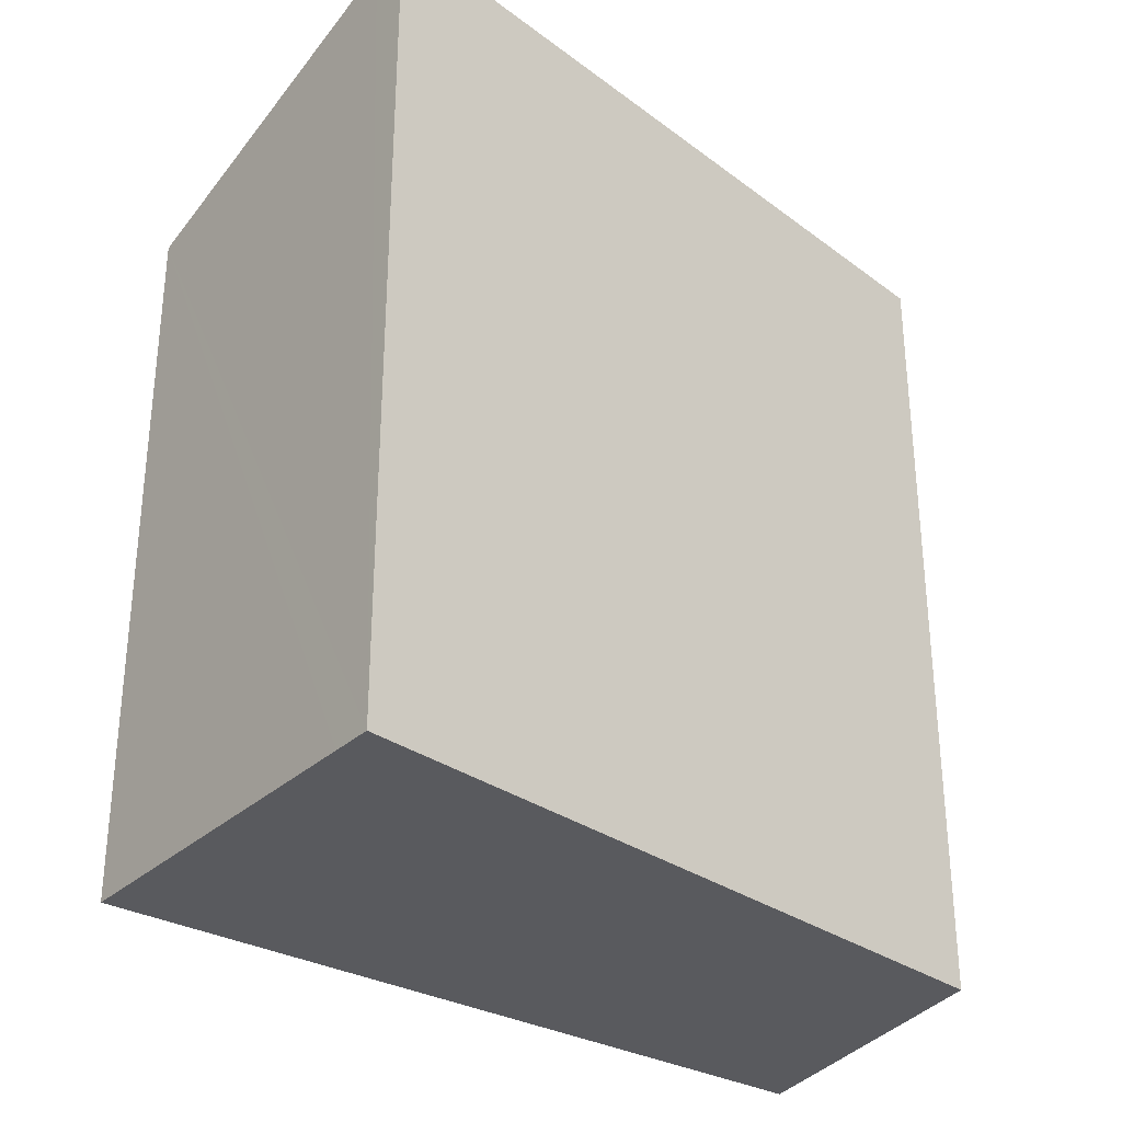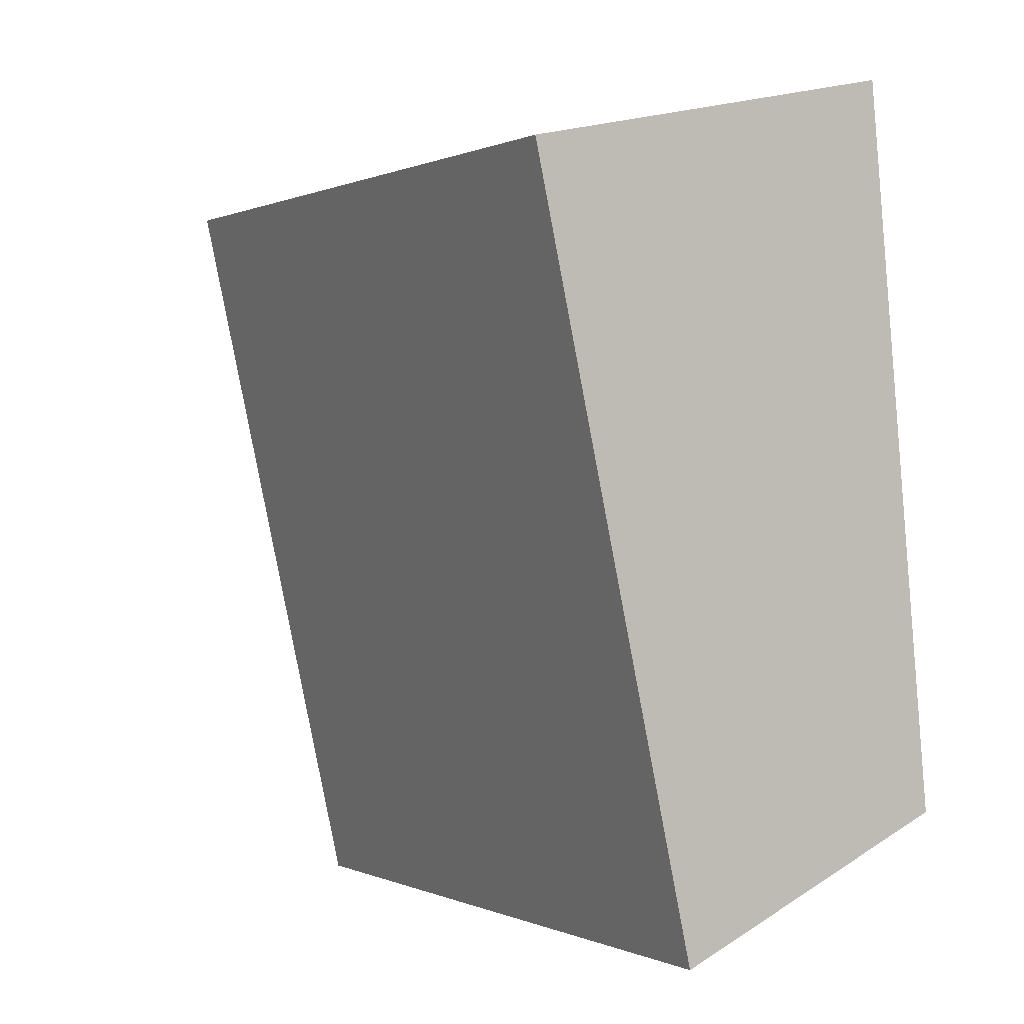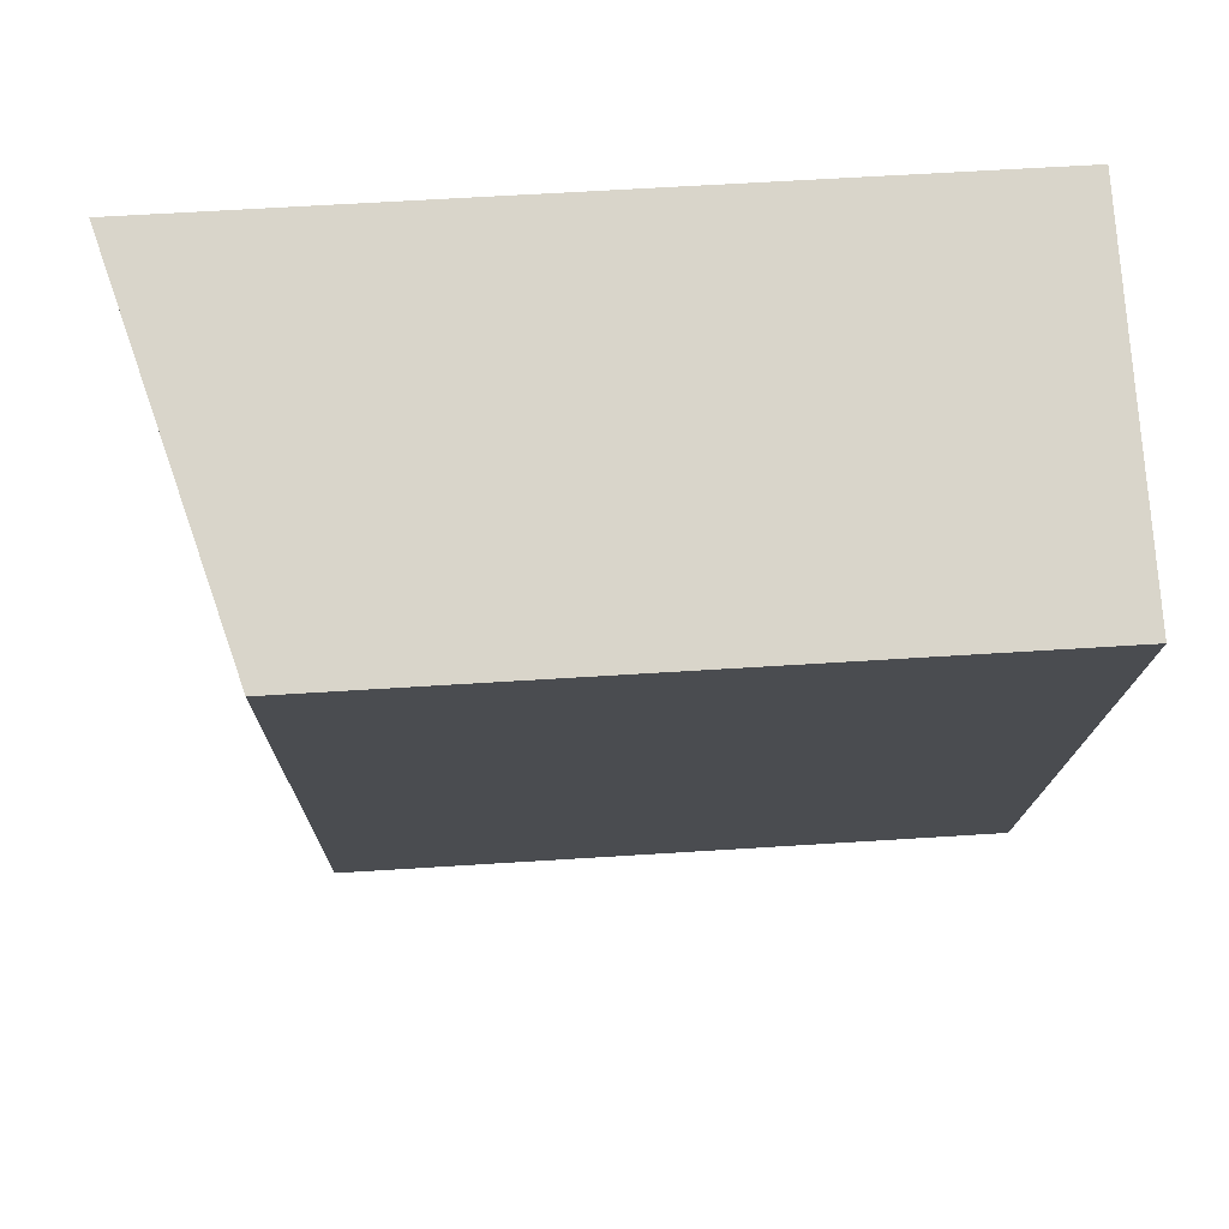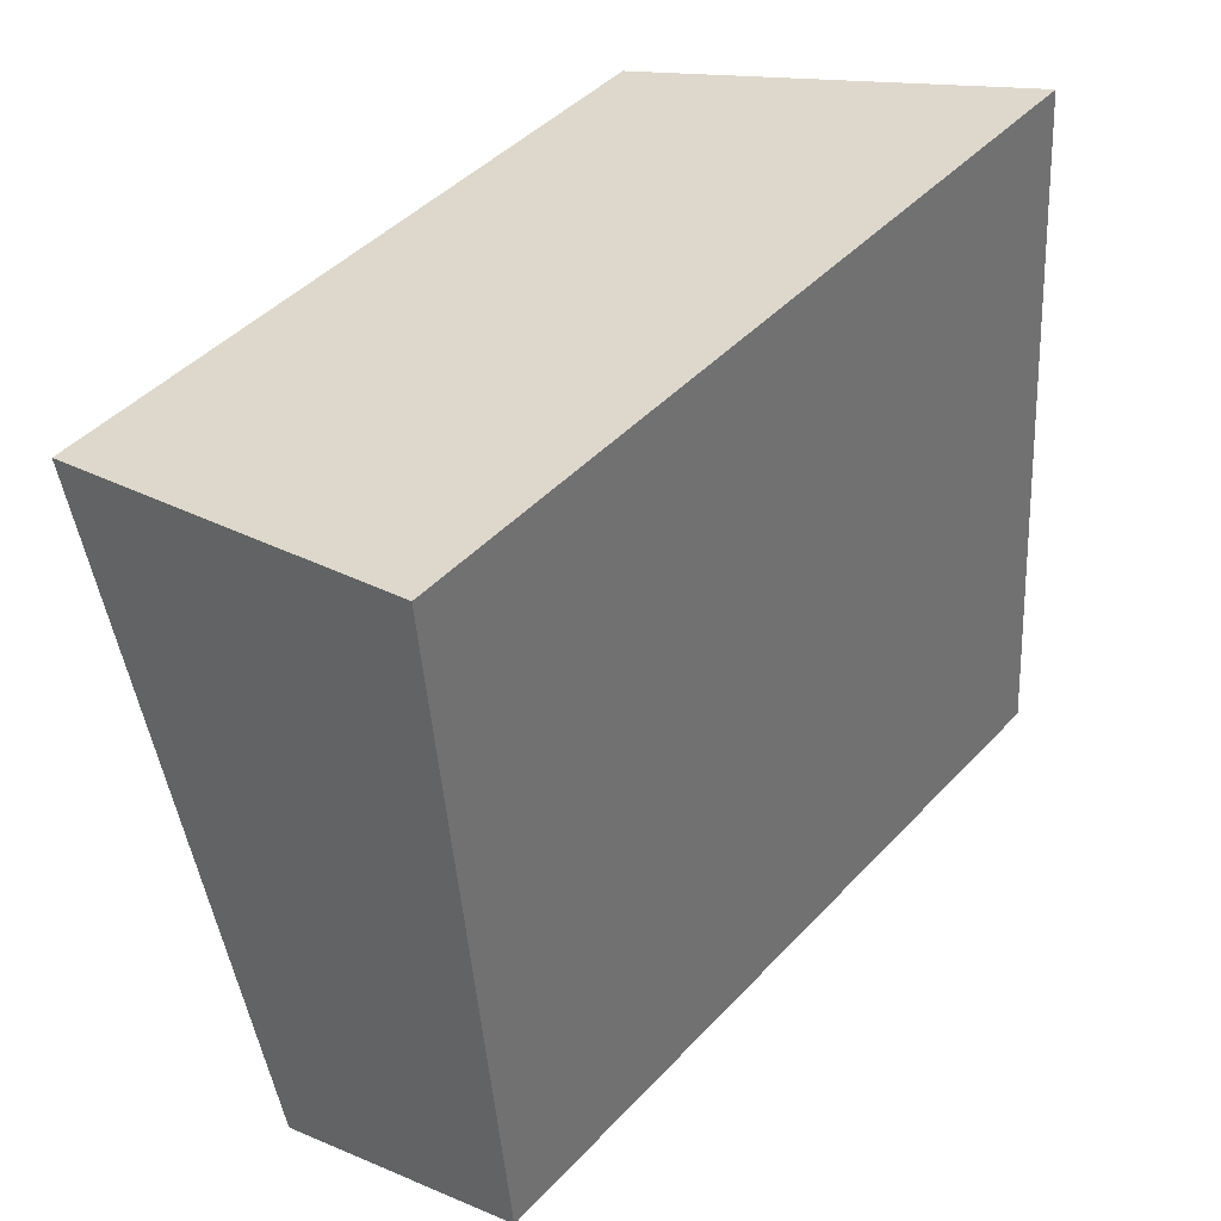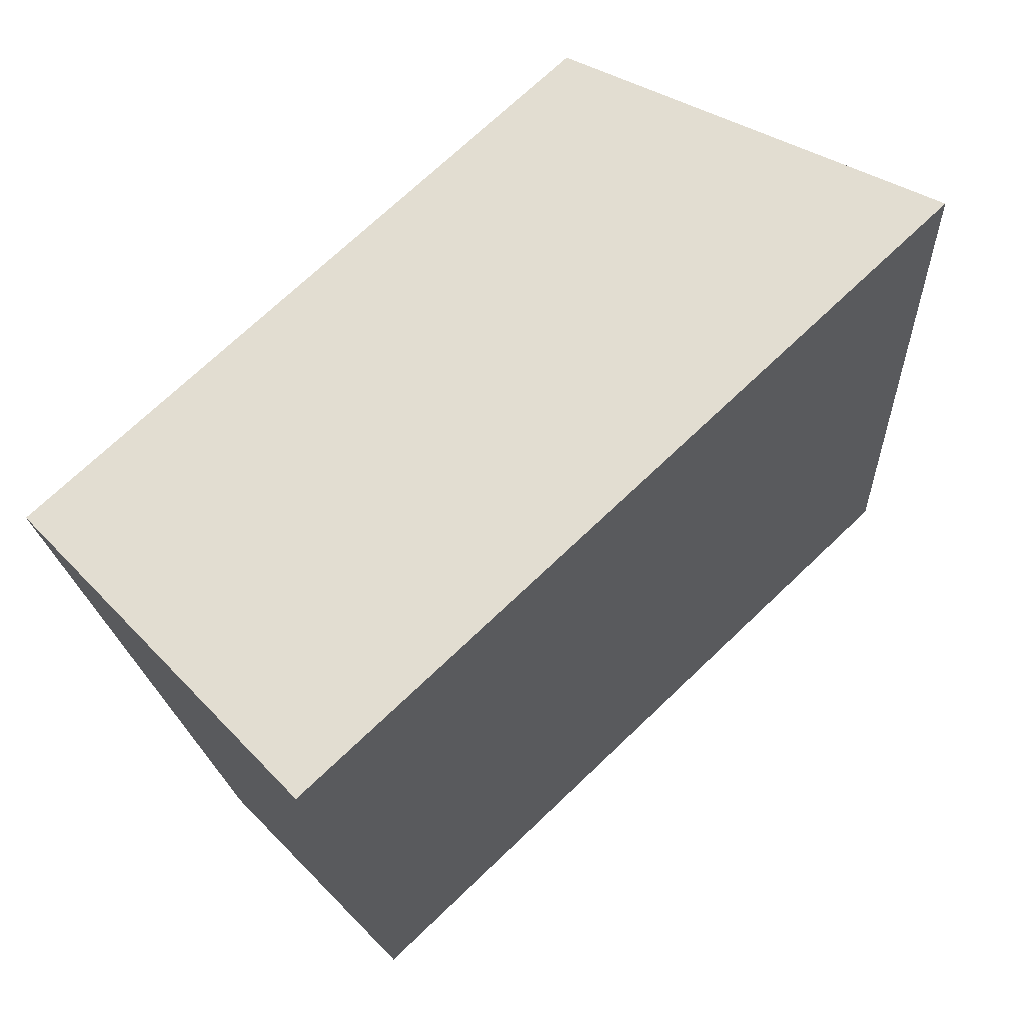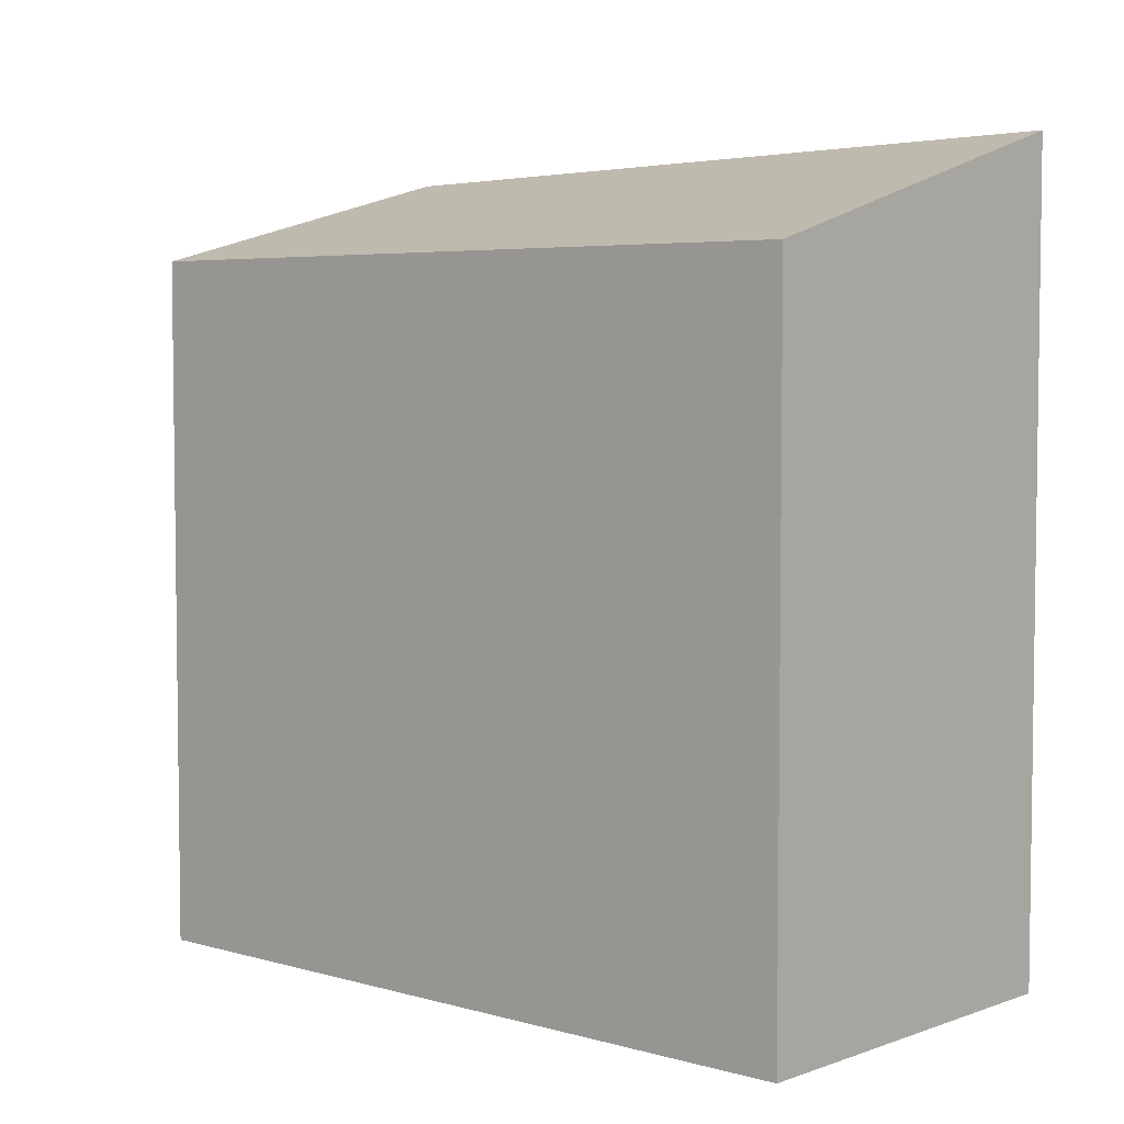
<metadata>
{"format":"obj","ext":"obj","renderer":"f3d","projection":"perspective","resolution":1024,"background":"white","views":[{"elev":-31.4,"azim":39.3,"up":"+Y"},{"elev":0.2,"azim":-31.9,"up":"+Z"},{"elev":62.0,"azim":-93.7,"up":"+Z"},{"elev":44.8,"azim":39.7,"up":"+Z"},{"elev":71.9,"azim":46.4,"up":"+Z"},{"elev":4.8,"azim":-60.8,"up":"+Y"}]}
</metadata>
<code>
v  0 6.204 3.799e-16
v  4.058 6.984 -5.577
v  1.497 6.204 -6.681
v  3.725 7.104 -2.161
v  3.439 7.207 0.771
v  3.086 7.104 0.692
v  3.439 -4.721e-17 0.771
v  4.058 3.415e-16 -5.577
v  3.725 1.323e-16 -2.161
v  1.497 4.091e-16 -6.681
v  0 0 0
v  3.086 -4.237e-17 0.692
g defaultobject
f 1 2 3
f 2 1 4
f 4 1 5
f 5 1 6
f 7 4 5
f 4 7 2
f 2 7 8
f 8 7 9
f 8 3 2
f 3 8 10
f 10 1 3
f 1 10 11
f 6 7 5
f 7 6 1
f 7 1 12
f 12 1 11
f 8 11 10
f 11 8 9
f 11 9 7
f 11 7 12

</code>
